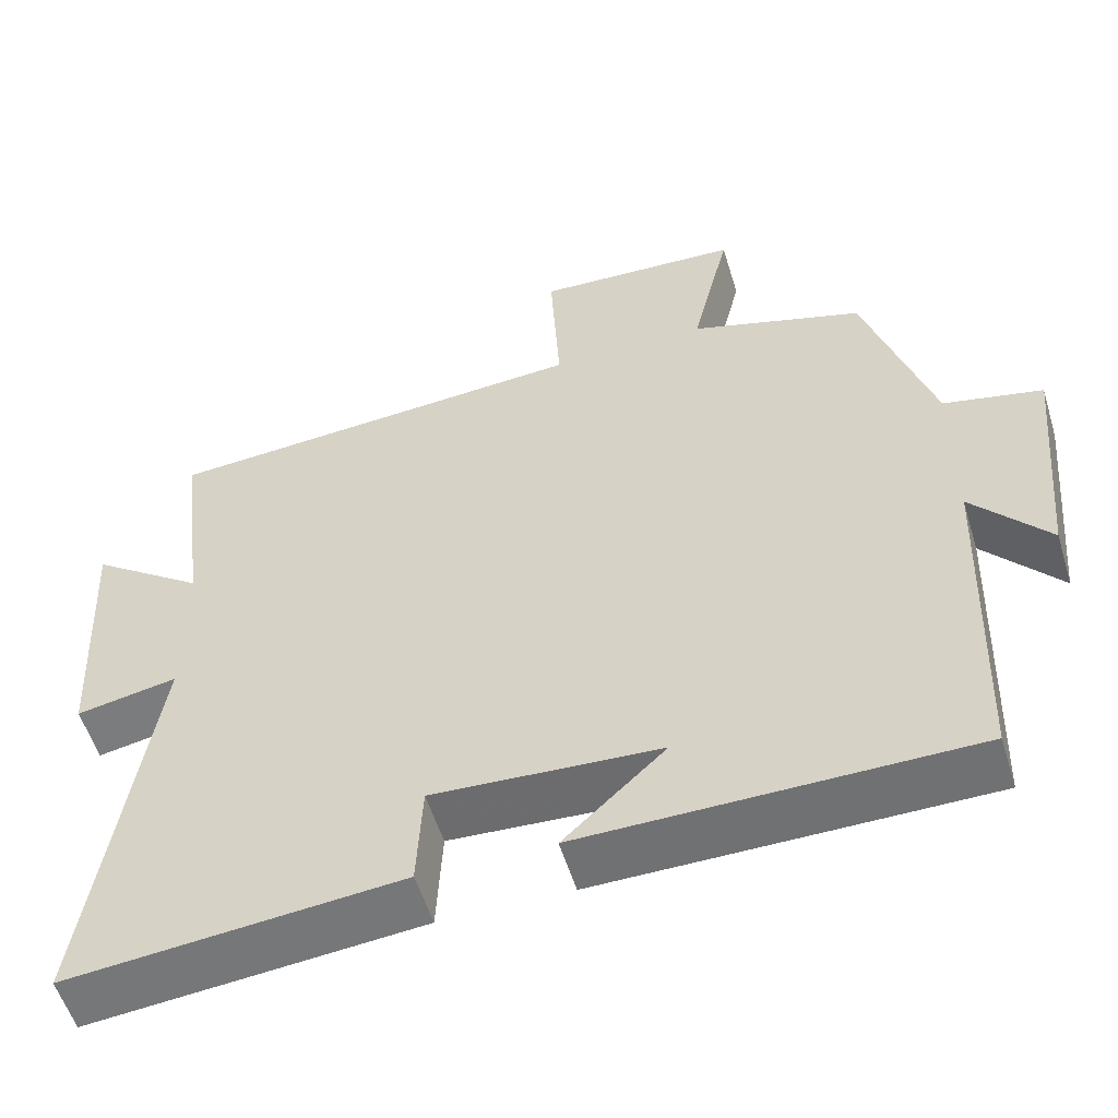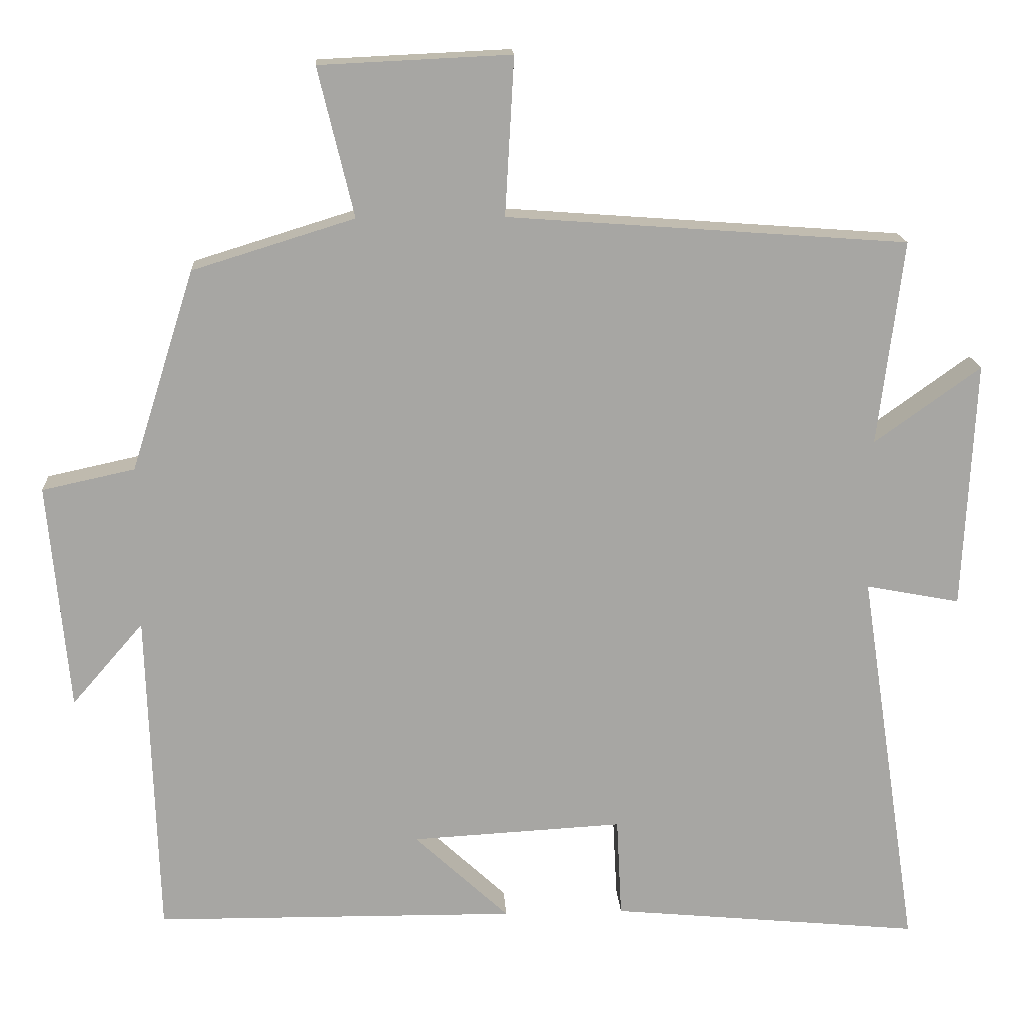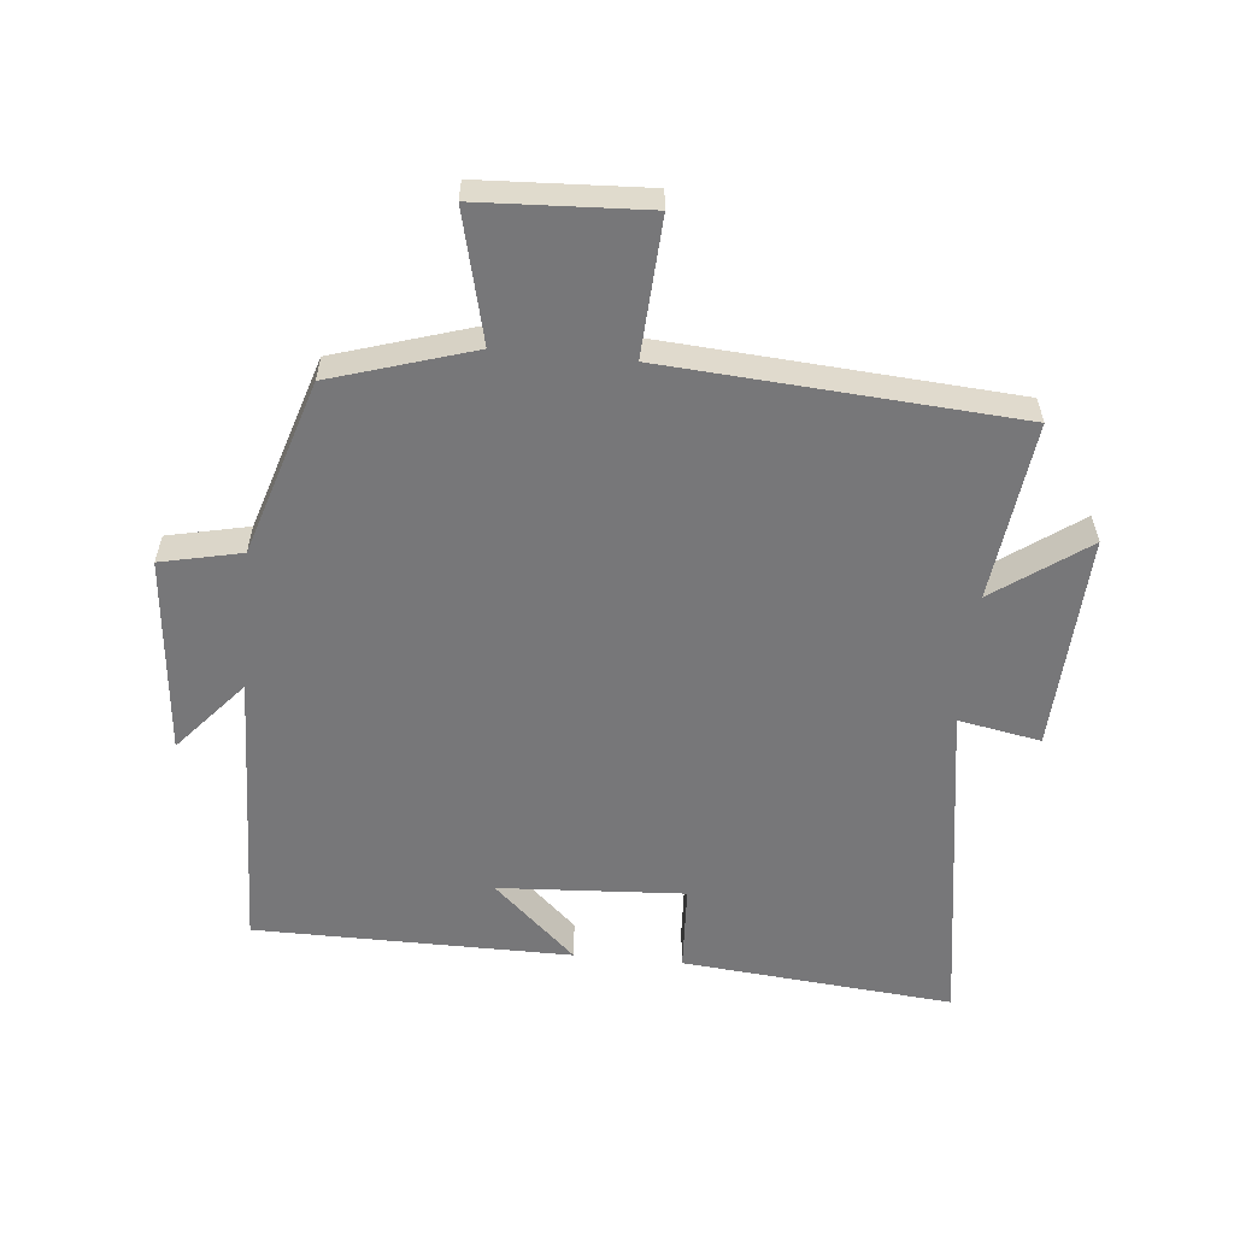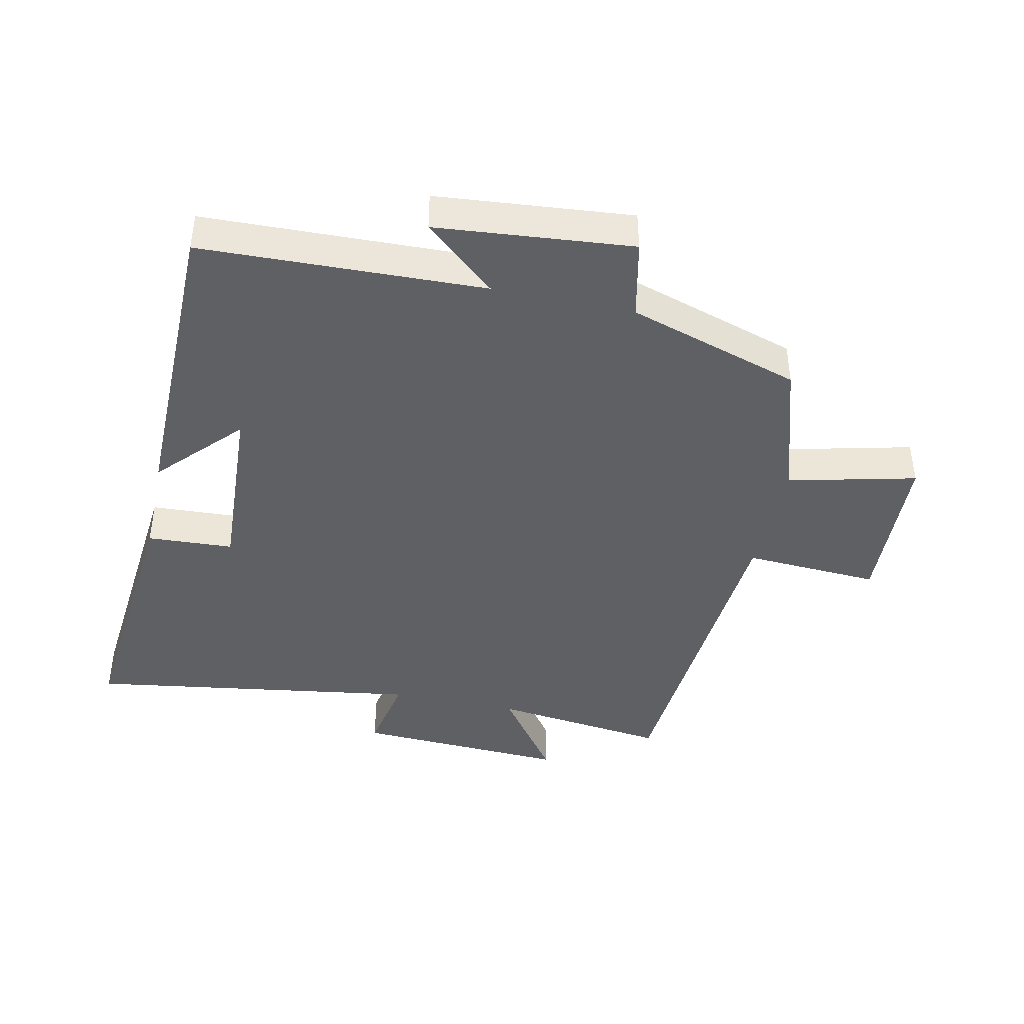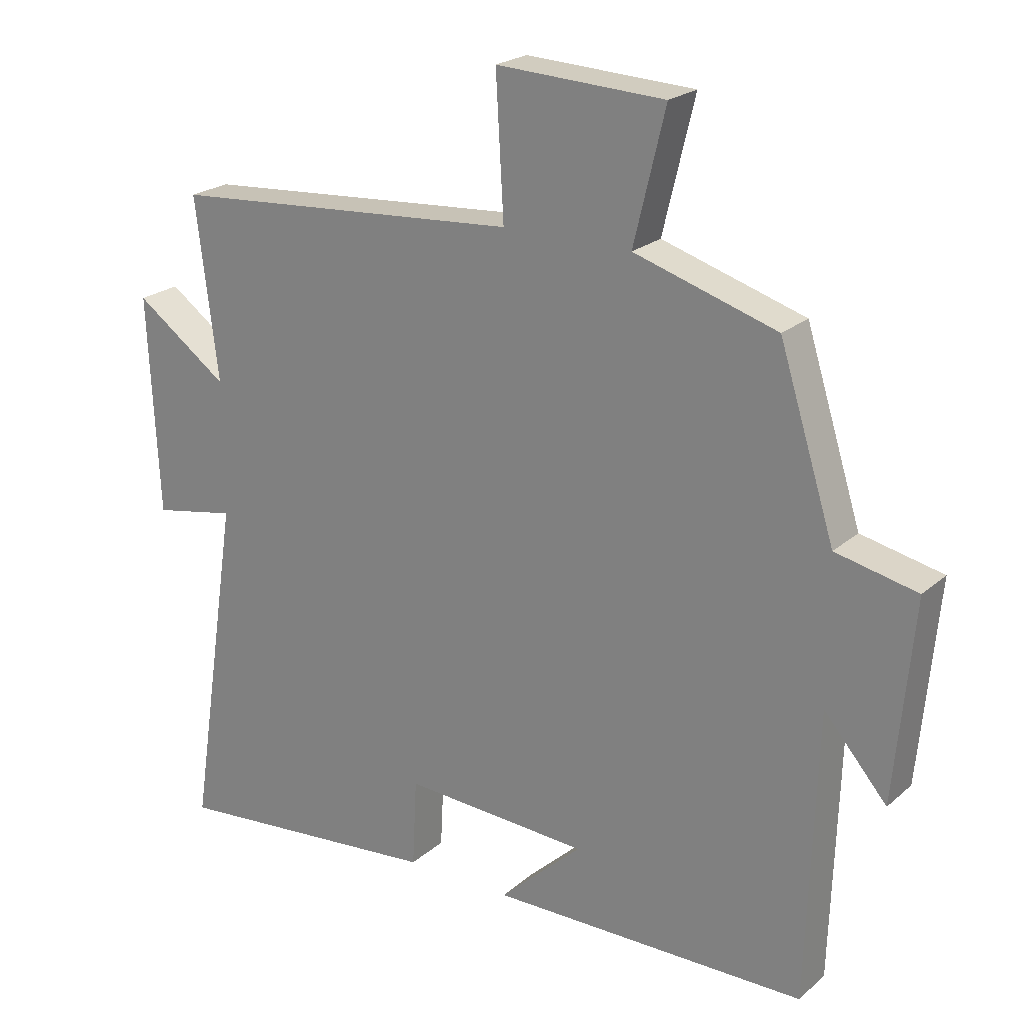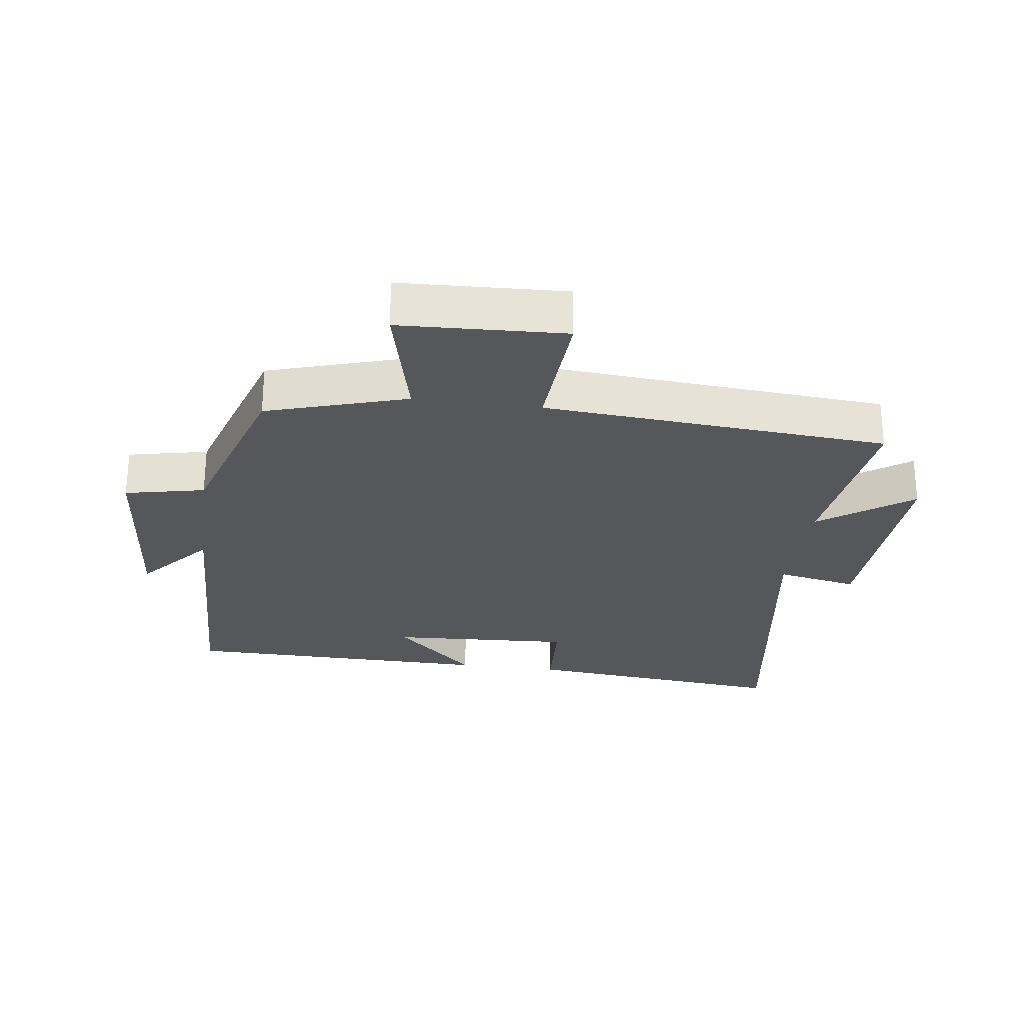
<metadata>
{"format":"obj","ext":"obj","renderer":"f3d","projection":"perspective","resolution":1024,"background":"white","views":[{"elev":-55.1,"azim":-163.1,"up":"+Z"},{"elev":16.2,"azim":-3.2,"up":"+Z"},{"elev":-57.2,"azim":-5.4,"up":"+Y"},{"elev":-42.2,"azim":-102.2,"up":"+Y"},{"elev":22.3,"azim":-145.3,"up":"+Z"},{"elev":-26.9,"azim":-7.8,"up":"+Y"}]}
</metadata>
<code>
v -0.415 0.07 0.433
v -0.198 0.07 0.5
v -0.246 0.07 0.699
v 0.01 0.07 0.711
v -0.002 0.07 0.5
v 0.534 0.07 0.461
v 0.5 0.07 0.187
v 0.642 0.07 0.289
v 0.626 0.07 -0.043
v 0.5 0.07 -0.019
v 0.579 0.07 -0.539
v 0.163 0.07 -0.5
v 0.156 0.07 -0.366
v -0.128 0.07 -0.382
v -0.001 0.07 -0.5
v -0.486 0.07 -0.496
v -0.5 0.07 -0.056
v -0.596 0.07 -0.167
v -0.624 0.07 0.137
v -0.5 0.07 0.164
v -0.415 0 0.433
v -0.198 0 0.5
v -0.246 0 0.699
v 0.01 0 0.711
v -0.002 0 0.5
v 0.534 0 0.461
v 0.5 0 0.187
v 0.642 0 0.289
v 0.626 0 -0.043
v 0.5 0 -0.019
v 0.579 0 -0.539
v 0.163 0 -0.5
v 0.156 0 -0.366
v -0.128 0 -0.382
v -0.001 0 -0.5
v -0.486 0 -0.496
v -0.5 0 -0.056
v -0.596 0 -0.167
v -0.624 0 0.137
v -0.5 0 0.164
f 17 18 19 20
f 17 20 1 2
f 14 15 16 17
f 13 14 17 2
f 10 11 12 13
f 10 13 2 3
f 7 8 9 10
f 5 6 7
f 5 7 10
f 3 4 5
f 3 5 10
f 40 39 38 37
f 22 21 40 37
f 37 36 35 34
f 22 37 34 33
f 33 32 31 30
f 23 22 33 30
f 30 29 28 27
f 27 26 25
f 30 27 25
f 25 24 23
f 30 25 23
f 1 21 22 2
f 2 22 23 3
f 3 23 24 4
f 4 24 25 5
f 5 25 26 6
f 6 26 27 7
f 7 27 28 8
f 8 28 29 9
f 9 29 30 10
f 10 30 31 11
f 11 31 32 12
f 12 32 33 13
f 13 33 34 14
f 14 34 35 15
f 15 35 36 16
f 16 36 37 17
f 17 37 38 18
f 18 38 39 19
f 19 39 40 20
f 20 40 21 1

</code>
